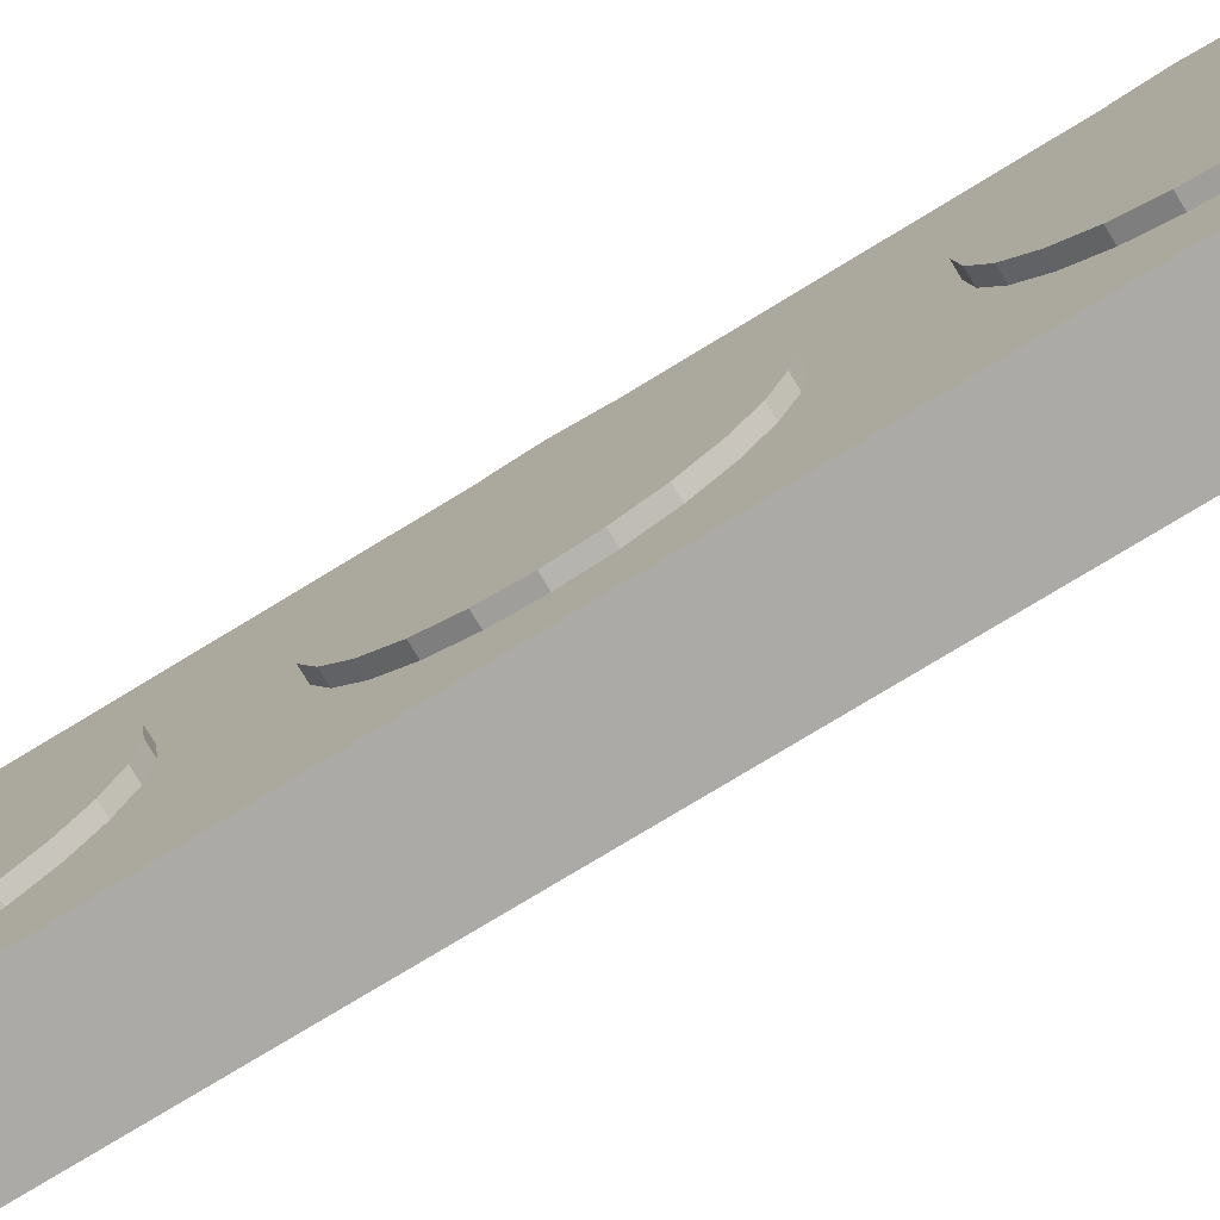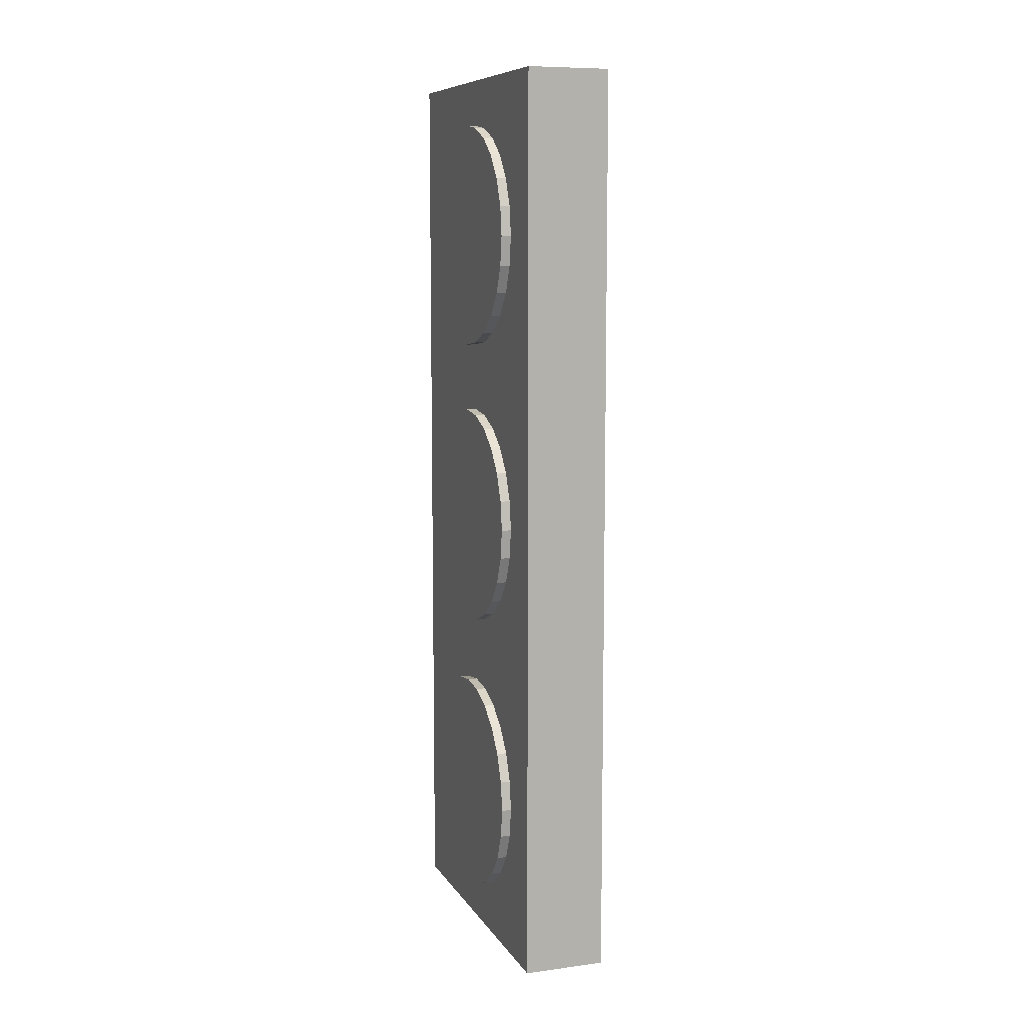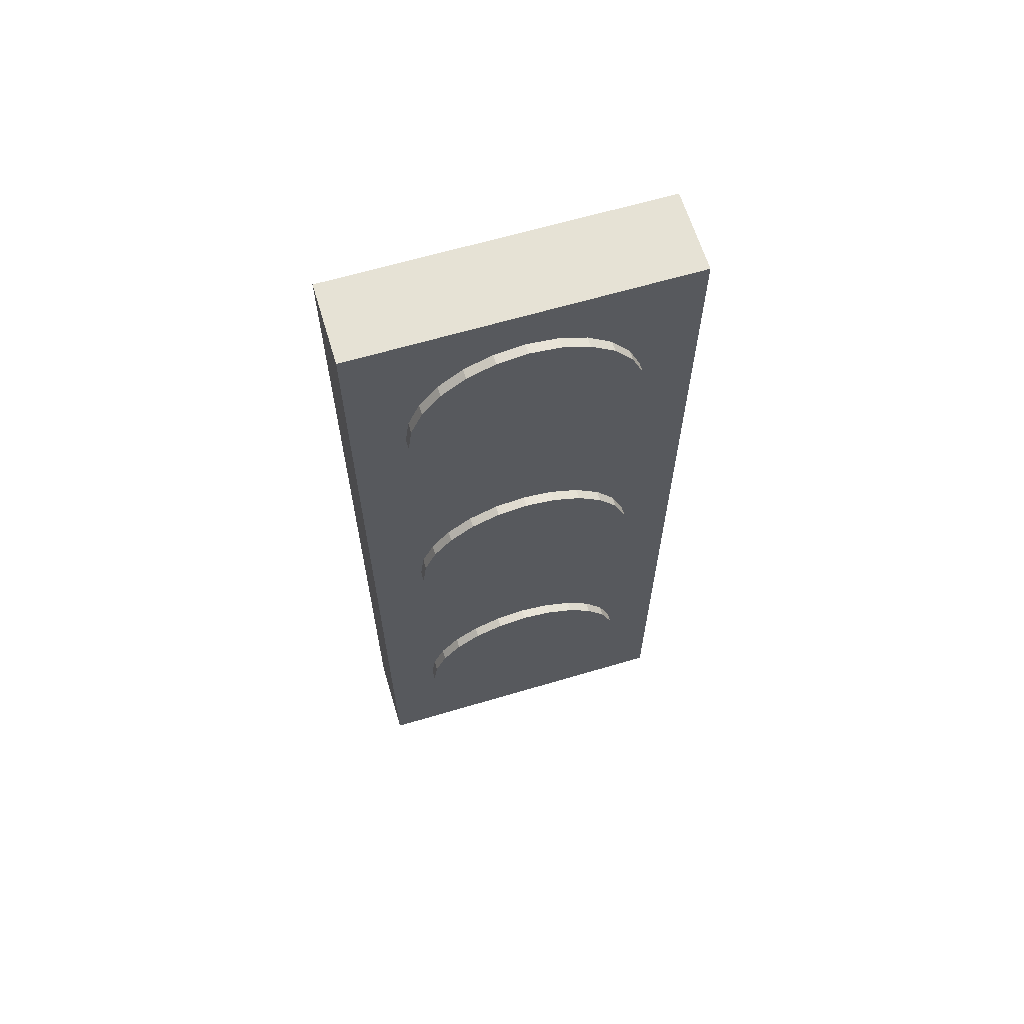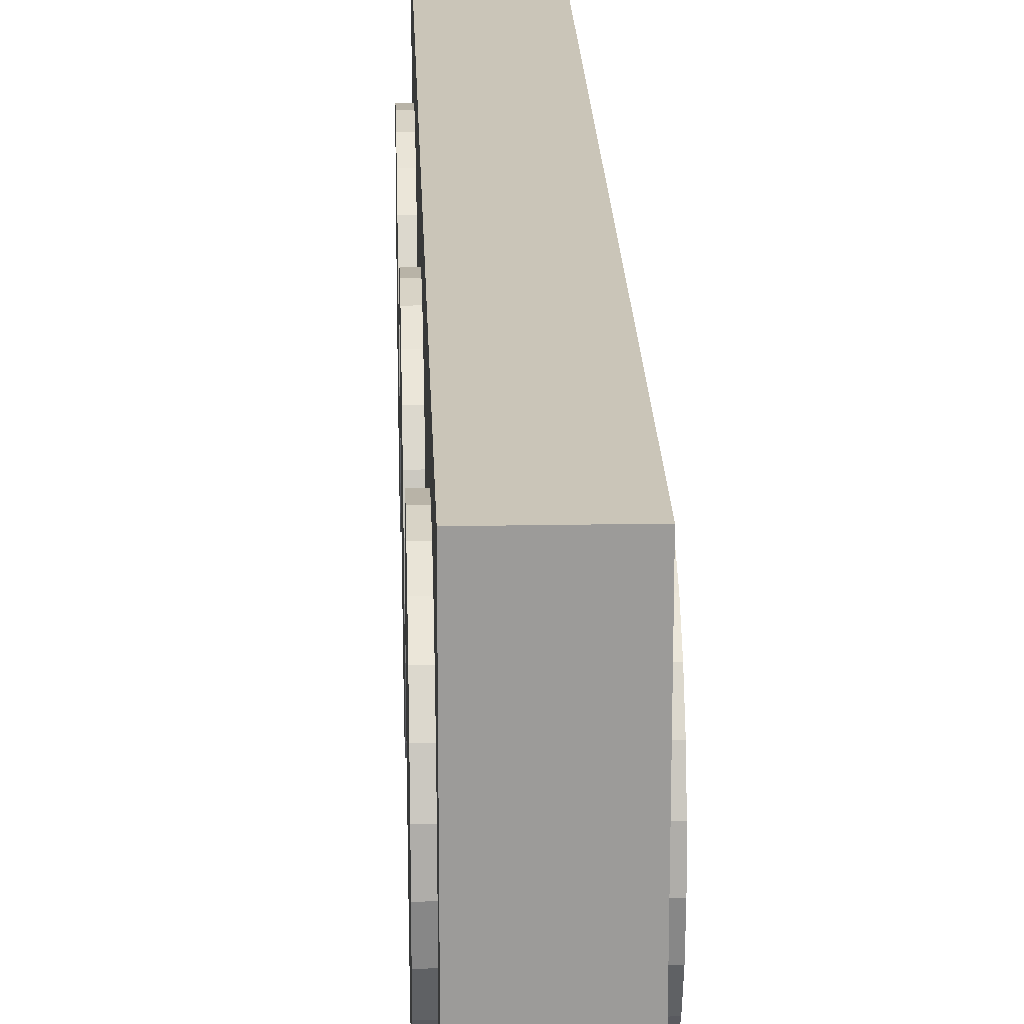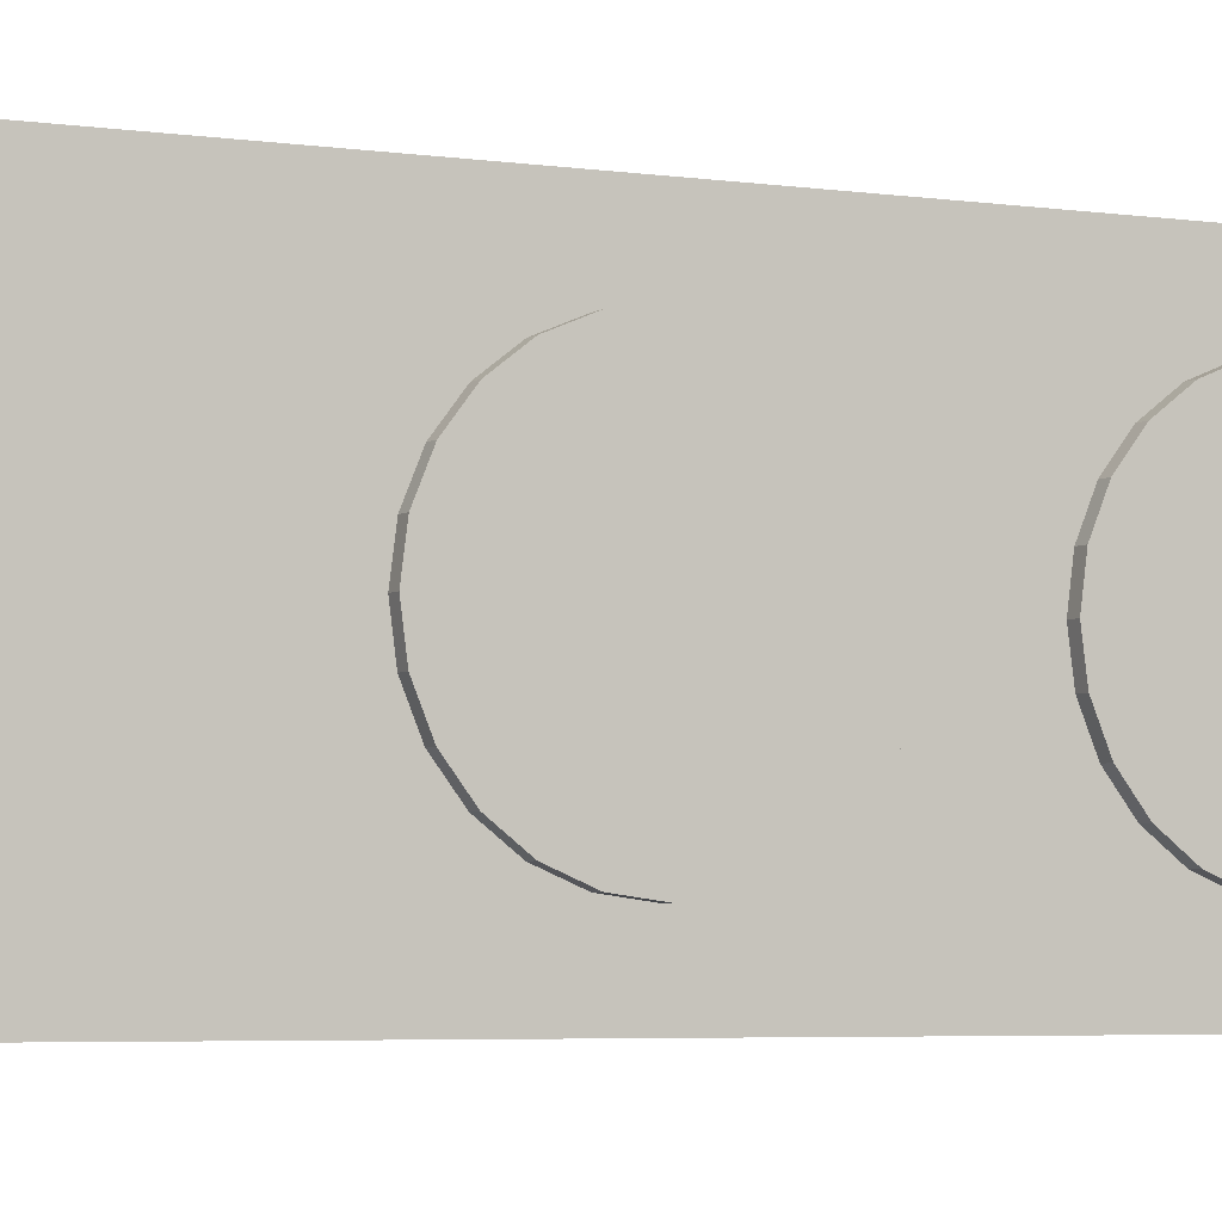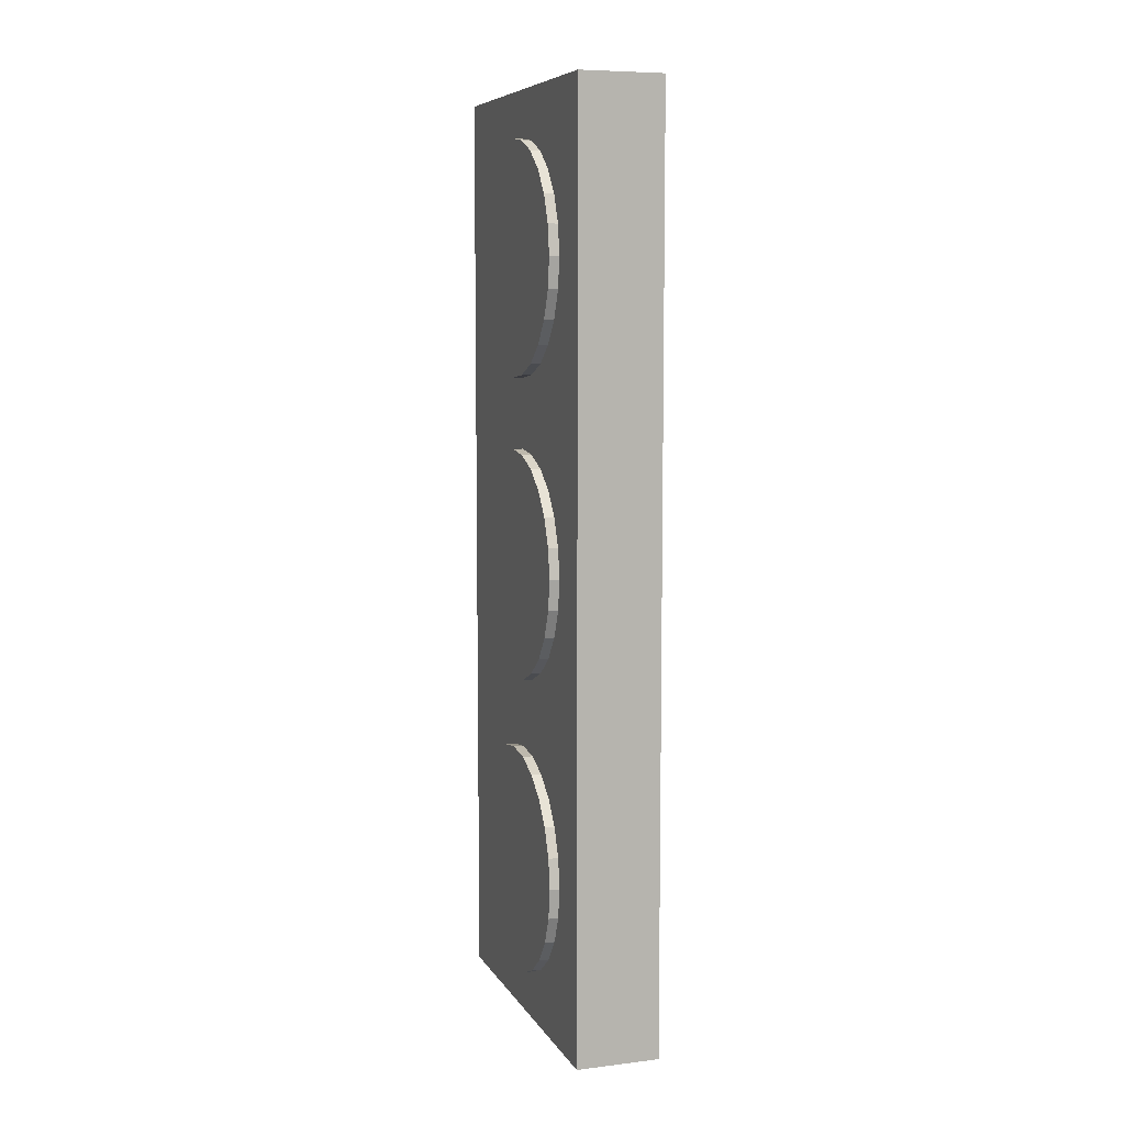
<metadata>
{"format":"obj","ext":"obj","renderer":"f3d","projection":"perspective","resolution":1024,"background":"white","views":[{"elev":-76.0,"azim":-58.6,"up":"+Z"},{"elev":8.9,"azim":-19.3,"up":"+Y"},{"elev":63.9,"azim":-106.7,"up":"+Y"},{"elev":20.4,"azim":178.1,"up":"+Z"},{"elev":-4.3,"azim":62.8,"up":"+Z"},{"elev":7.7,"azim":-18.5,"up":"+Y"}]}
</metadata>
<code>
o Cube.005_Cube.012
v -0.3085 0.9723 -0.6908
v 0.3085 0.9723 -0.6908
v -0.3085 0.7935 -0.6672
v 0.3085 0.7935 -0.6672
v -0.3085 0.6269 -0.5982
v 0.3085 0.6269 -0.5982
v -0.3085 0.4839 -0.4885
v 0.3085 0.4839 -0.4885
v -0.3085 0.3741 -0.3454
v 0.3085 0.3741 -0.3454
v -0.3085 0.3051 -0.1788
v 0.3085 0.3051 -0.1788
v -0.3085 0.2815 -0
v 0.3085 0.2815 -0
v -0.3085 0.3051 0.1788
v 0.3085 0.3051 0.1788
v -0.3085 0.3741 0.3454
v 0.3085 0.3741 0.3454
v -0.3085 0.4839 0.4885
v 0.3085 0.4839 0.4885
v -0.3085 0.6269 0.5982
v 0.3085 0.6269 0.5982
v -0.3085 0.7935 0.6672
v 0.3085 0.7935 0.6672
v -0.3085 0.9723 0.6908
v 0.3085 0.9723 0.6908
v -0.3085 1.151 0.6672
v 0.3085 1.151 0.6672
v -0.3085 1.318 0.5982
v 0.3085 1.318 0.5982
v -0.3085 1.461 0.4885
v 0.3085 1.461 0.4885
v -0.3085 1.571 0.3454
v 0.3085 1.571 0.3454
v -0.3085 1.64 0.1788
v 0.3085 1.64 0.1788
v -0.3085 1.663 0
v 0.3085 1.663 0
v -0.3085 1.64 -0.1788
v 0.3085 1.64 -0.1788
v -0.3085 1.571 -0.3454
v 0.3085 1.571 -0.3454
v -0.3085 1.461 -0.4885
v 0.3085 1.461 -0.4885
v -0.3085 1.318 -0.5982
v 0.3085 1.318 -0.5982
v -0.3085 1.151 -0.6672
v 0.3085 1.151 -0.6672
v 0.3085 0.9723 0
v -0.3085 0.9723 0
v -0.3085 4.572 -0.6908
v 0.3085 4.572 -0.6908
v -0.3085 4.394 -0.6672
v 0.3085 4.394 -0.6672
v -0.3085 4.227 -0.5982
v 0.3085 4.227 -0.5982
v -0.3085 4.084 -0.4885
v 0.3085 4.084 -0.4885
v -0.3085 3.974 -0.3454
v 0.3085 3.974 -0.3454
v -0.3085 3.905 -0.1788
v 0.3085 3.905 -0.1788
v -0.3085 3.882 -0
v 0.3085 3.882 -0
v -0.3085 3.905 0.1788
v 0.3085 3.905 0.1788
v -0.3085 3.974 0.3454
v 0.3085 3.974 0.3454
v -0.3085 4.084 0.4885
v 0.3085 4.084 0.4885
v -0.3085 4.227 0.5982
v 0.3085 4.227 0.5982
v -0.3085 4.394 0.6672
v 0.3085 4.394 0.6672
v -0.3085 4.572 0.6908
v 0.3085 4.572 0.6908
v -0.3085 4.751 0.6672
v 0.3085 4.751 0.6672
v -0.3085 4.918 0.5982
v 0.3085 4.918 0.5982
v -0.3085 5.061 0.4885
v 0.3085 5.061 0.4885
v -0.3085 5.171 0.3454
v 0.3085 5.171 0.3454
v -0.3085 5.24 0.1788
v 0.3085 5.24 0.1788
v -0.3085 5.263 0
v 0.3085 5.263 0
v -0.3085 5.24 -0.1788
v 0.3085 5.24 -0.1788
v -0.3085 5.171 -0.3454
v 0.3085 5.171 -0.3454
v -0.3085 5.061 -0.4885
v 0.3085 5.061 -0.4885
v -0.3085 4.918 -0.5982
v 0.3085 4.918 -0.5982
v -0.3085 4.751 -0.6672
v 0.3085 4.751 -0.6672
v 0.3085 4.572 0
v -0.3085 4.572 0
v -0.3085 2.772 -0.6908
v 0.3085 2.772 -0.6908
v -0.3085 2.594 -0.6672
v 0.3085 2.594 -0.6672
v -0.3085 2.427 -0.5982
v 0.3085 2.427 -0.5982
v -0.3085 2.284 -0.4885
v 0.3085 2.284 -0.4885
v -0.3085 2.174 -0.3454
v 0.3085 2.174 -0.3454
v -0.3085 2.105 -0.1788
v 0.3085 2.105 -0.1788
v -0.3085 2.082 -0
v 0.3085 2.082 -0
v -0.3085 2.105 0.1788
v 0.3085 2.105 0.1788
v -0.3085 2.174 0.3454
v 0.3085 2.174 0.3454
v -0.3085 2.284 0.4885
v 0.3085 2.284 0.4885
v -0.3085 2.427 0.5982
v 0.3085 2.427 0.5982
v -0.3085 2.594 0.6672
v 0.3085 2.594 0.6672
v -0.3085 2.772 0.6908
v 0.3085 2.772 0.6908
v -0.3085 2.951 0.6672
v 0.3085 2.951 0.6672
v -0.3085 3.118 0.5982
v 0.3085 3.118 0.5982
v -0.3085 3.261 0.4885
v 0.3085 3.261 0.4885
v -0.3085 3.371 0.3454
v 0.3085 3.371 0.3454
v -0.3085 3.44 0.1788
v 0.3085 3.44 0.1788
v -0.3085 3.463 0
v 0.3085 3.463 0
v -0.3085 3.44 -0.1788
v 0.3085 3.44 -0.1788
v -0.3085 3.371 -0.3454
v 0.3085 3.371 -0.3454
v -0.3085 3.261 -0.4885
v 0.3085 3.261 -0.4885
v -0.3085 3.118 -0.5982
v 0.3085 3.118 -0.5982
v -0.3085 2.951 -0.6672
v 0.3085 2.951 -0.6672
v 0.3085 2.772 0
v -0.3085 2.772 0
v -0.2492 5.54 1
v -0.2492 0.004494 1
v -0.2492 5.54 -1
v -0.2492 0.004494 -1
v 0.2492 5.54 1
v 0.2492 0.004494 1
v 0.2492 5.54 -1
v 0.2492 0.004494 -1
f 51 52 54 53
f 53 54 56 55
f 55 56 58 57
f 57 58 60 59
f 59 60 62 61
f 61 62 64 63
f 63 64 66 65
f 65 66 68 67
f 67 68 70 69
f 69 70 72 71
f 71 72 74 73
f 73 74 76 75
f 75 76 78 77
f 77 78 80 79
f 79 80 82 81
f 81 82 84 83
f 83 84 86 85
f 85 86 88 87
f 87 88 90 89
f 89 90 92 91
f 91 92 94 93
f 93 94 96 95
f 51 53 100
f 97 98 52 51
f 95 96 98 97
f 54 52 99
f 52 98 99
f 98 96 99
f 96 94 99
f 94 92 99
f 92 90 99
f 90 88 99
f 88 86 99
f 86 84 99
f 84 82 99
f 82 80 99
f 80 78 99
f 78 76 99
f 76 74 99
f 74 72 99
f 72 70 99
f 70 68 99
f 68 66 99
f 66 64 99
f 64 62 99
f 62 60 99
f 60 58 99
f 58 56 99
f 56 54 99
f 53 55 100
f 55 57 100
f 57 59 100
f 59 61 100
f 61 63 100
f 63 65 100
f 65 67 100
f 67 69 100
f 69 71 100
f 71 73 100
f 73 75 100
f 75 77 100
f 77 79 100
f 79 81 100
f 81 83 100
f 83 85 100
f 85 87 100
f 87 89 100
f 89 91 100
f 91 93 100
f 93 95 100
f 95 97 100
f 97 51 100
f 101 102 104 103
f 103 104 106 105
f 105 106 108 107
f 107 108 110 109
f 109 110 112 111
f 111 112 114 113
f 113 114 116 115
f 115 116 118 117
f 117 118 120 119
f 119 120 122 121
f 121 122 124 123
f 123 124 126 125
f 125 126 128 127
f 127 128 130 129
f 129 130 132 131
f 131 132 134 133
f 133 134 136 135
f 135 136 138 137
f 137 138 140 139
f 139 140 142 141
f 141 142 144 143
f 143 144 146 145
f 101 103 150
f 147 148 102 101
f 145 146 148 147
f 104 102 149
f 102 148 149
f 148 146 149
f 146 144 149
f 144 142 149
f 142 140 149
f 140 138 149
f 138 136 149
f 136 134 149
f 134 132 149
f 132 130 149
f 130 128 149
f 128 126 149
f 126 124 149
f 124 122 149
f 122 120 149
f 120 118 149
f 118 116 149
f 116 114 149
f 114 112 149
f 112 110 149
f 110 108 149
f 108 106 149
f 106 104 149
f 103 105 150
f 105 107 150
f 107 109 150
f 109 111 150
f 111 113 150
f 113 115 150
f 115 117 150
f 117 119 150
f 119 121 150
f 121 123 150
f 123 125 150
f 125 127 150
f 127 129 150
f 129 131 150
f 131 133 150
f 133 135 150
f 135 137 150
f 137 139 150
f 139 141 150
f 141 143 150
f 143 145 150
f 145 147 150
f 147 101 150
f 1 2 4 3
f 3 4 6 5
f 5 6 8 7
f 7 8 10 9
f 9 10 12 11
f 11 12 14 13
f 13 14 16 15
f 15 16 18 17
f 17 18 20 19
f 19 20 22 21
f 21 22 24 23
f 23 24 26 25
f 25 26 28 27
f 27 28 30 29
f 29 30 32 31
f 31 32 34 33
f 33 34 36 35
f 35 36 38 37
f 37 38 40 39
f 39 40 42 41
f 41 42 44 43
f 43 44 46 45
f 1 3 50
f 47 48 2 1
f 45 46 48 47
f 4 2 49
f 2 48 49
f 48 46 49
f 46 44 49
f 44 42 49
f 42 40 49
f 40 38 49
f 38 36 49
f 36 34 49
f 34 32 49
f 32 30 49
f 30 28 49
f 28 26 49
f 26 24 49
f 24 22 49
f 22 20 49
f 20 18 49
f 18 16 49
f 16 14 49
f 14 12 49
f 12 10 49
f 10 8 49
f 8 6 49
f 6 4 49
f 3 5 50
f 5 7 50
f 7 9 50
f 9 11 50
f 11 13 50
f 13 15 50
f 15 17 50
f 17 19 50
f 19 21 50
f 21 23 50
f 23 25 50
f 25 27 50
f 27 29 50
f 29 31 50
f 31 33 50
f 33 35 50
f 35 37 50
f 37 39 50
f 39 41 50
f 41 43 50
f 43 45 50
f 45 47 50
f 47 1 50
f 152 151 153 154
f 154 153 157 158
f 158 157 155 156
f 156 155 151 152
f 151 155 157 153
f 156 152 154 158

</code>
